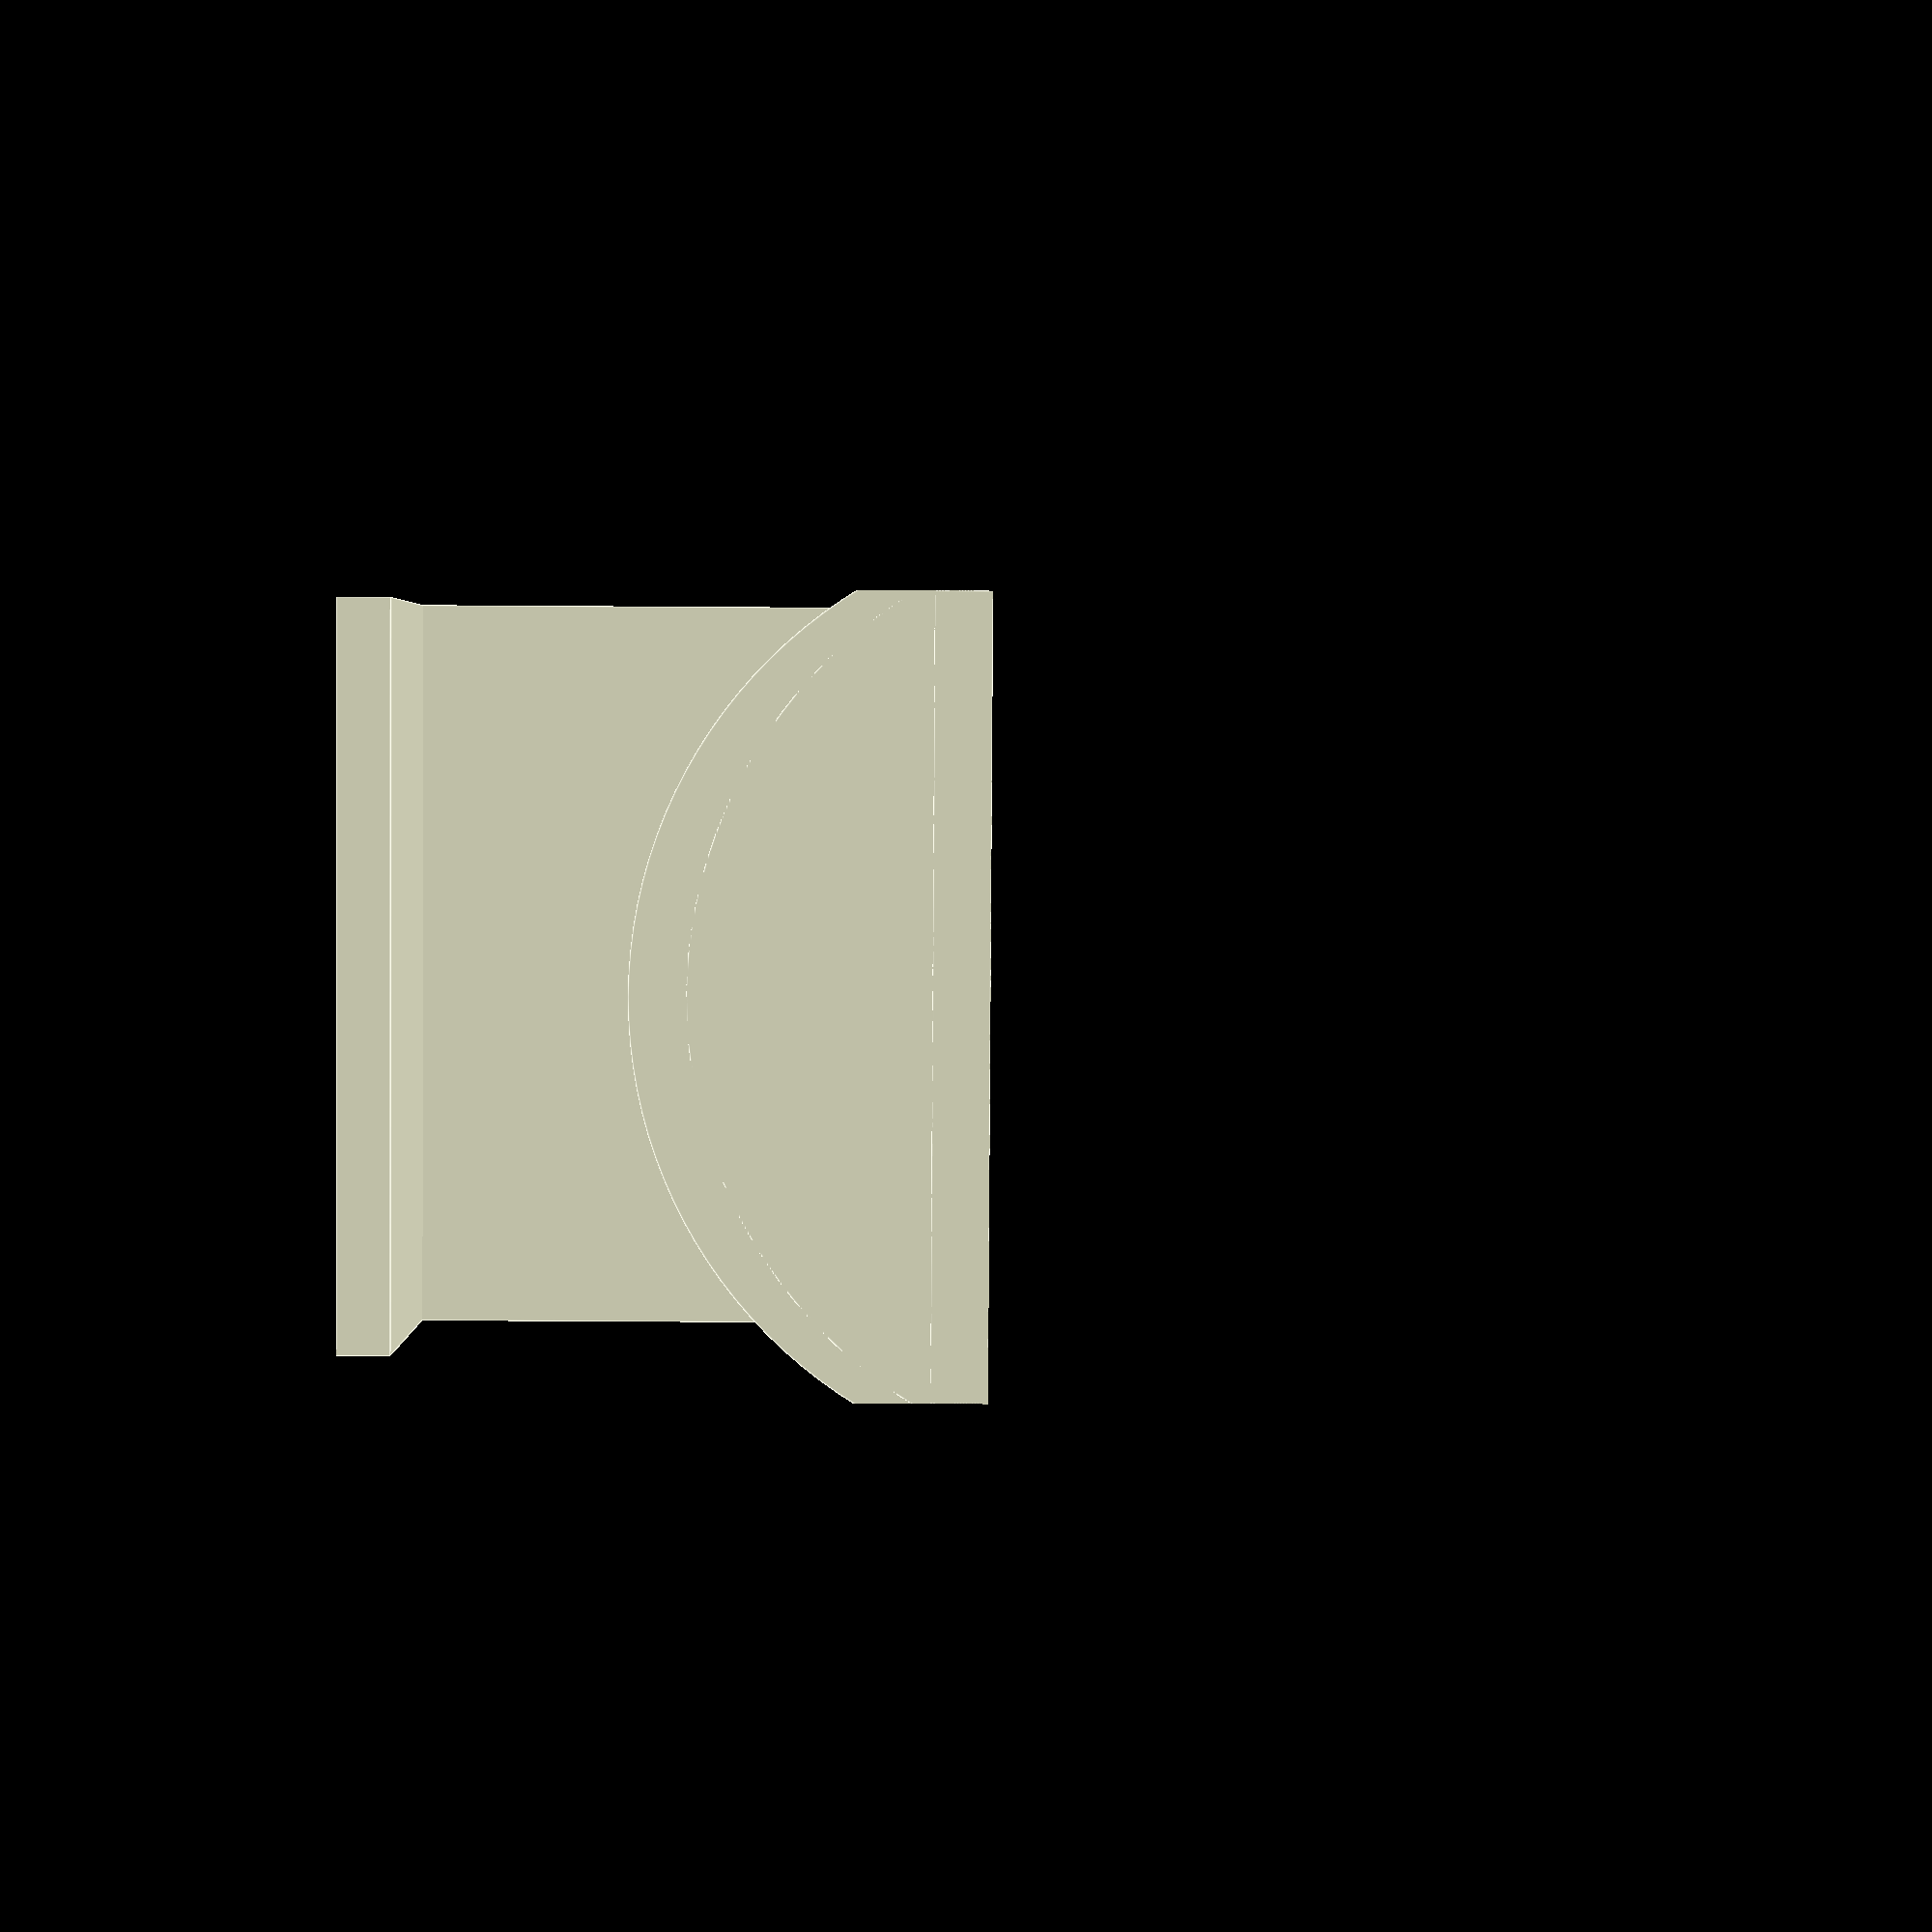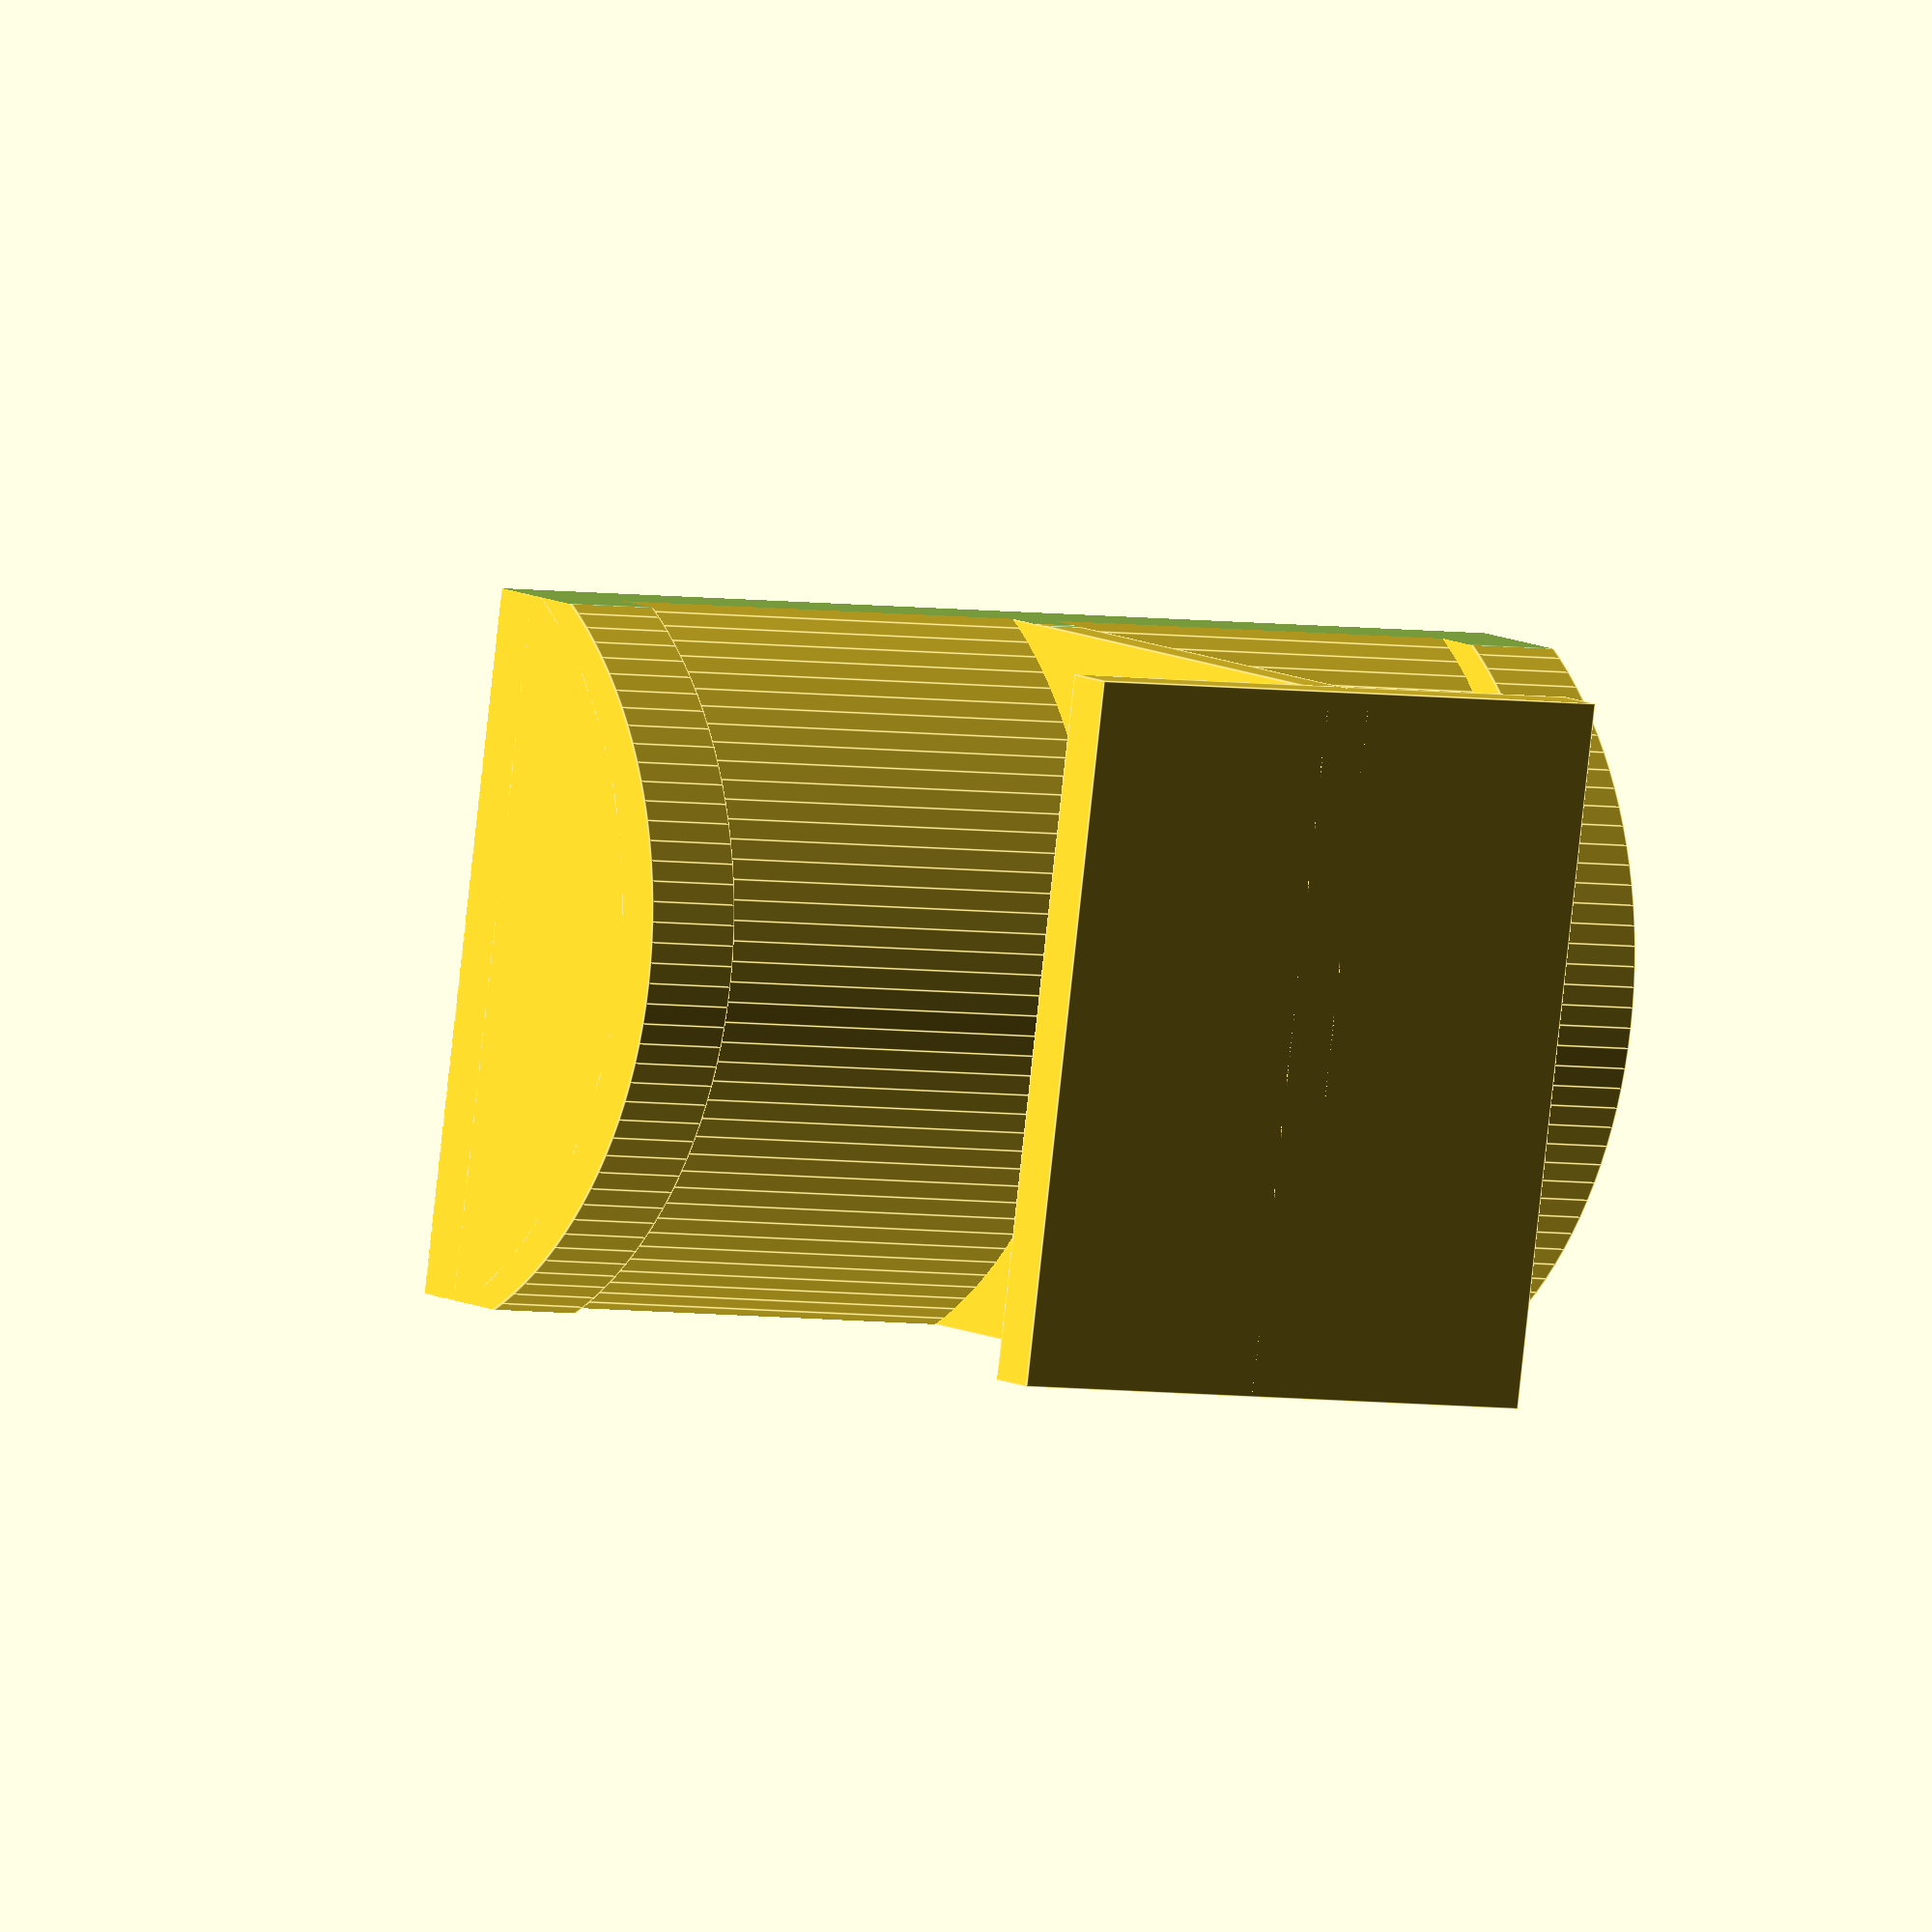
<openscad>
width = 70;
length = 120;
thicc = 5;
height = 60;


//Mid connector
translate([0,length/2-thicc/2,0])
    cube([width,thicc,height]);
//Top

translate([0,length/4,height-thicc])    
    cube([width,length/2,thicc]);


difference(){
    union(){
        //Base
        translate([width/2,0,-15])
        rotate([-90,0,0])
        cylinder(h=length,r=width/1.7,$fn=128);
        //1st bump
        translate([width/2,0,-10])
        rotate([-90,0,0])
        cylinder(h=10,r=width/1.7,$fn=128);
        //2nd bump
        translate([width/2,length-10,-10])
        rotate([-90,0,0])
        cylinder(h=10,r=width/1.7,$fn=128);
        //Buttom
        cube([width,length,thicc]);
}
    
    //Cut buttom
    translate([-15,-5,-100])
    cube([width*2,length+10,+100]);
    //Cut left side
    translate([-20,-5,-3])
    cube([20,length+10,15]);
    //Cut right side
    translate([width,-5,-3])
    cube([20,length+10,15]);
    
    //cut inside
    translate([width/2,thicc,-15-thicc])
    rotate([-90,0,0])
    cylinder(h=length-thicc*2,r=width/1.79);
}

  
</openscad>
<views>
elev=237.7 azim=150.4 roll=90.4 proj=p view=edges
elev=170.5 azim=277.7 roll=215.7 proj=o view=edges
</views>
